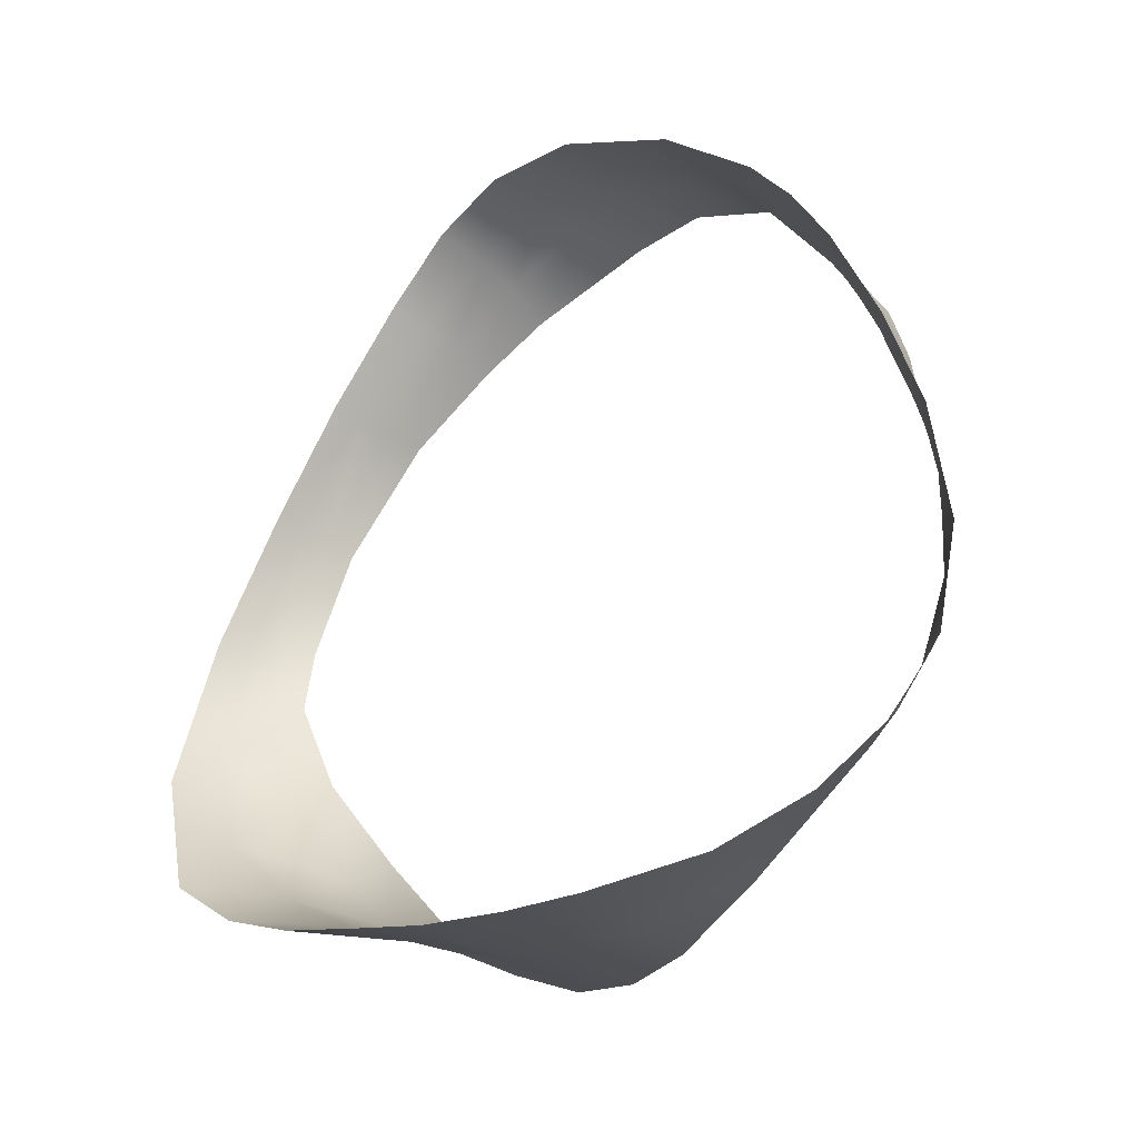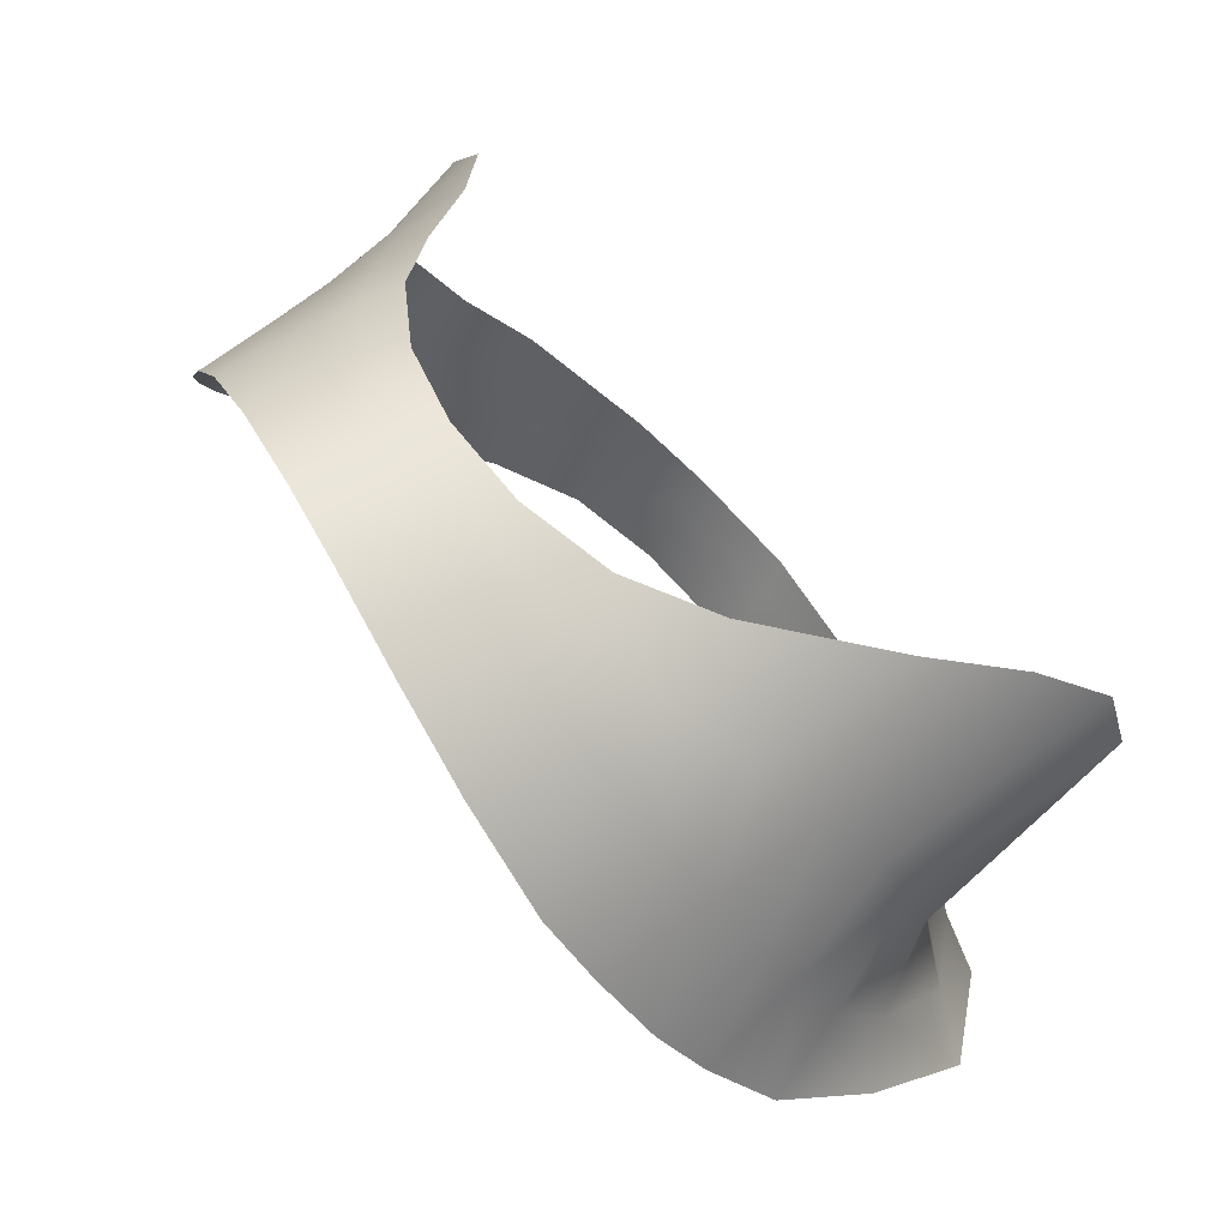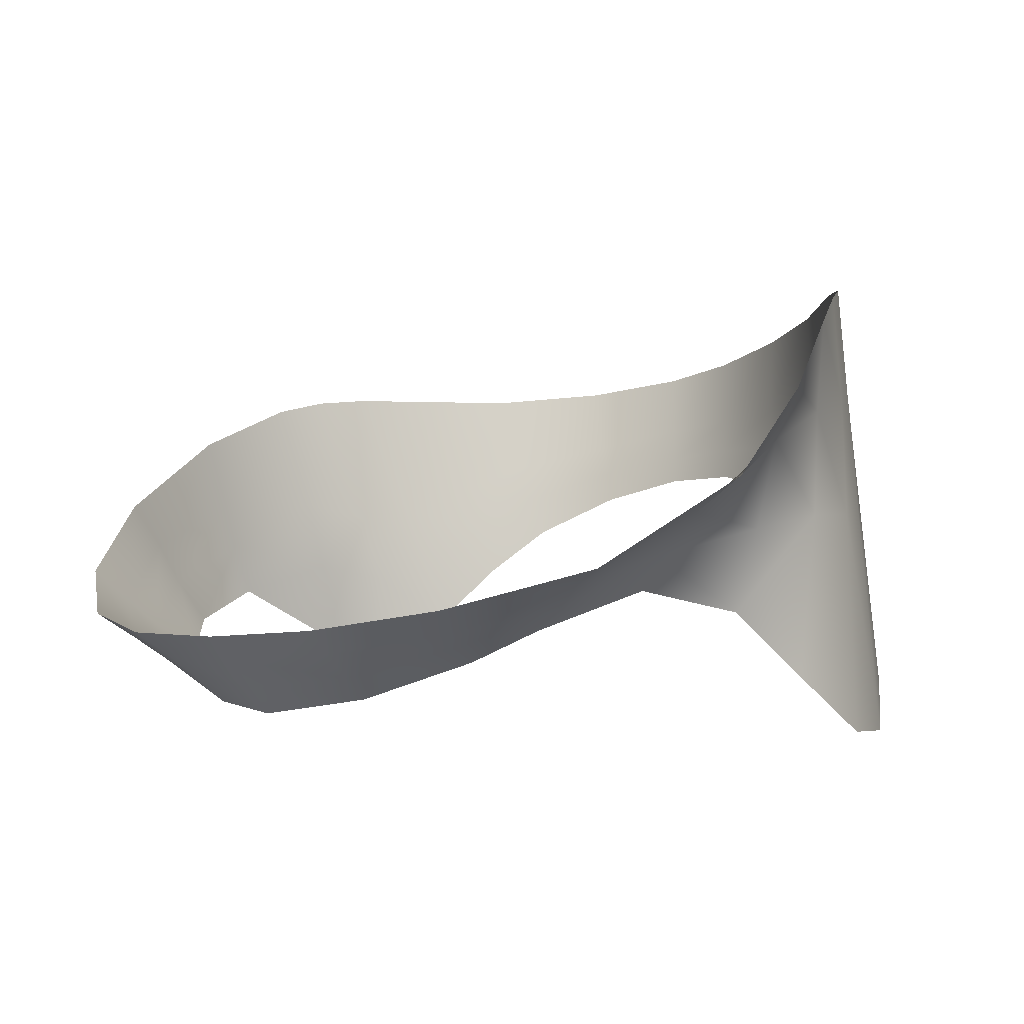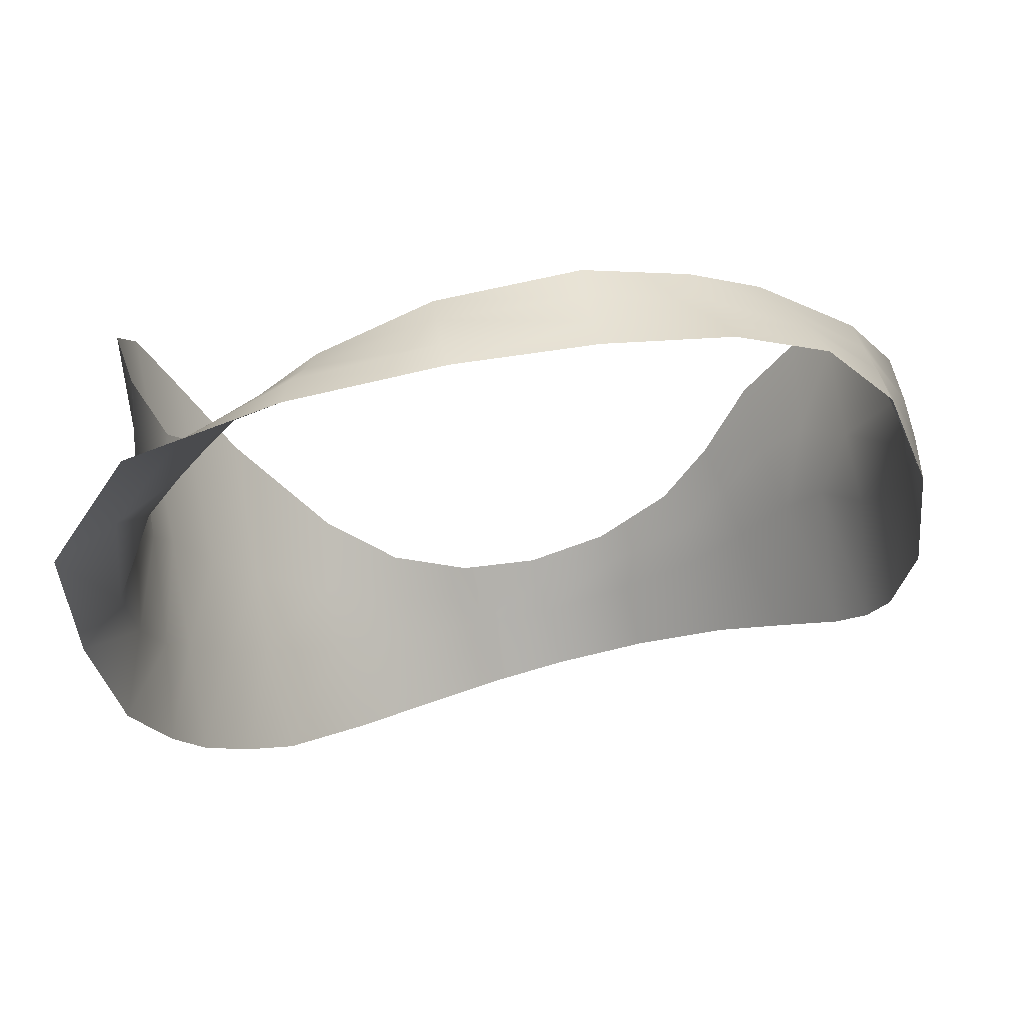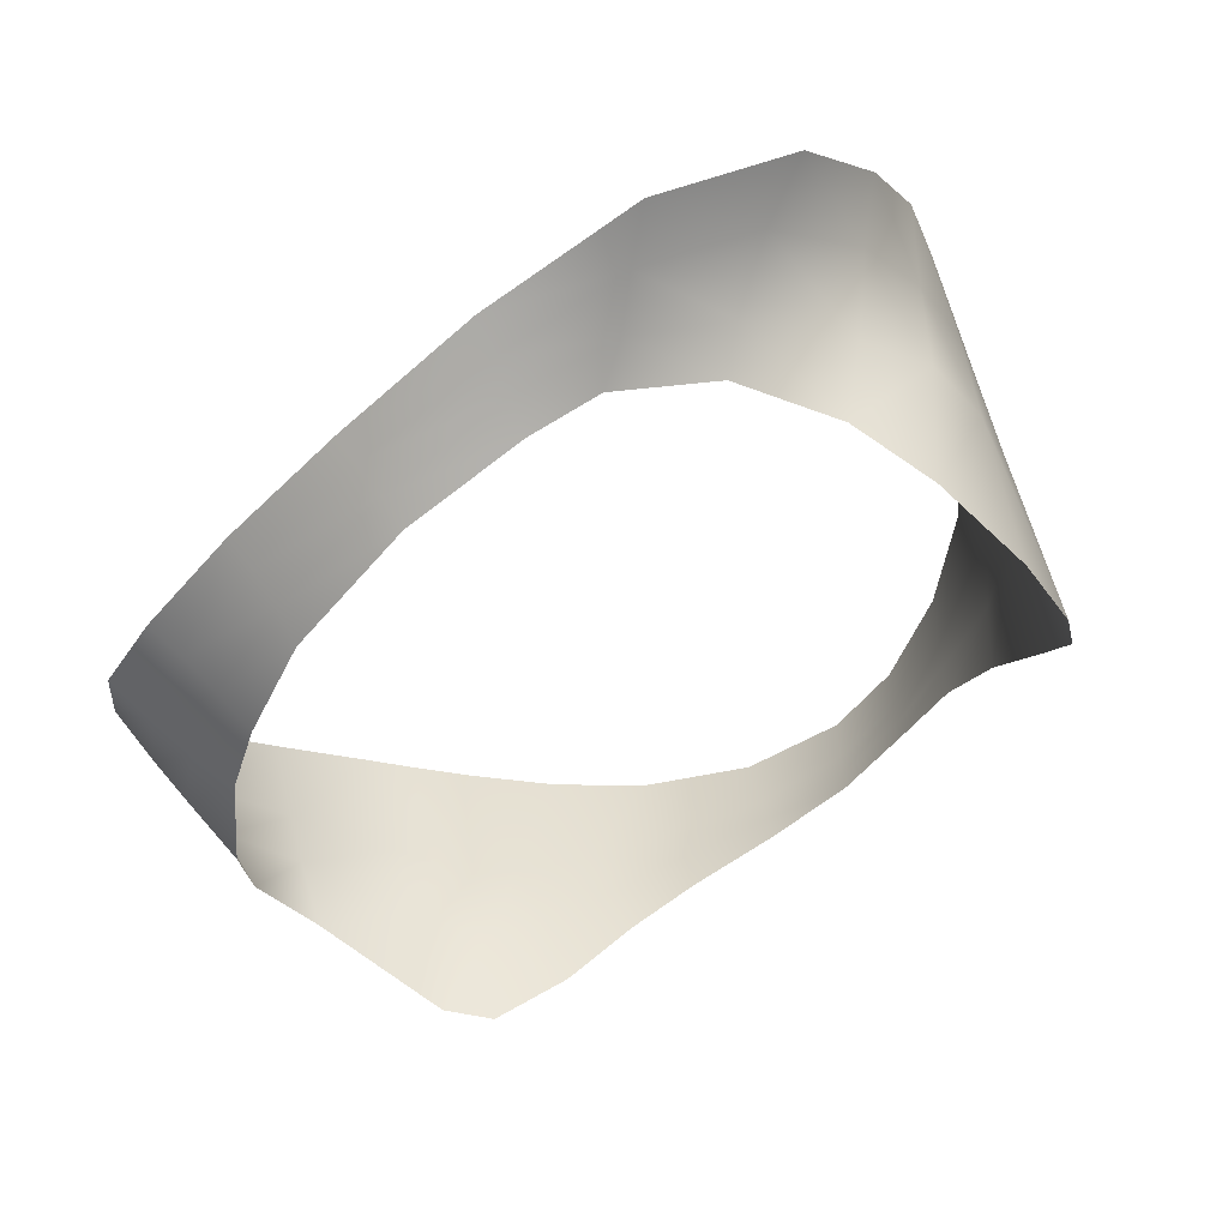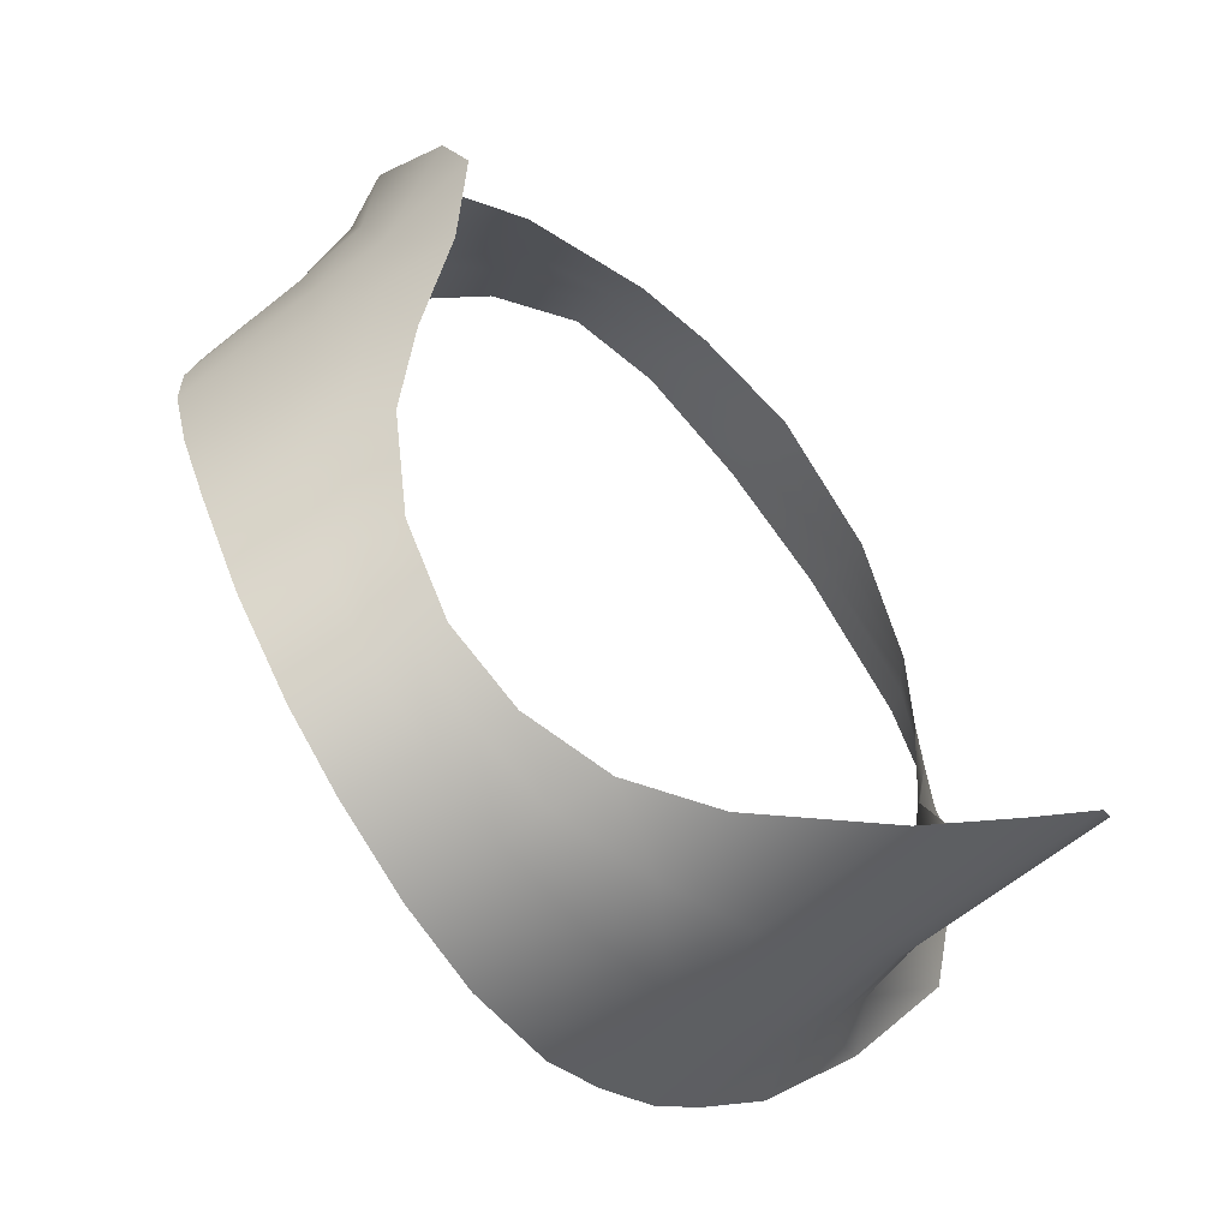
<metadata>
{"format":"obj","ext":"obj","renderer":"f3d","projection":"perspective","resolution":1024,"background":"white","views":[{"elev":73.7,"azim":110.5,"up":"+Z"},{"elev":52.2,"azim":62.9,"up":"+Y"},{"elev":-21.0,"azim":32.8,"up":"+Z"},{"elev":-75.9,"azim":-164.0,"up":"+Y"},{"elev":-65.7,"azim":39.3,"up":"+Z"},{"elev":77.5,"azim":62.9,"up":"+Y"}]}
</metadata>
<code>
v 0.08706 -0.05675 0.02329
v 0.07825 -0.04905 0.01691
v 0.08035 -0.03366 0.02826
v 0.08676 -0.04229 0.04363
v 0.07934 -0.01884 0.03661
v 0.08268 -0.02795 0.05555
v 0.07681 -0.009733 0.04149
v 0.06469 0.01444 0.05351
v 0.06518 0.009316 0.07643
v 0.0724 -0.002882 0.07052
v 0.05102 0.03031 0.06166
v 0.05102 0.0286 0.08229
v 0.03341 0.04331 0.06796
v 0.03496 0.04208 0.08551
v 0.01682 0.05041 0.07127
v 0.01705 0.05089 0.08723
v 0.000537 0.05378 0.07386
v -0.02027 0.04938 0.08725
v 0.000759 0.05362 0.08781
v -0.01946 0.0511 0.0724
v -0.03888 0.04275 0.06829
v -0.0518 0.03435 0.06241
v -0.05502 0.0245 0.08431
v -0.04048 0.03764 0.08561
v -0.06379 0.02457 0.05608
v -0.0794 0.003525 0.0537
v -0.07896 -0.009359 0.07479
v -0.07394 0.000427 0.07955
v -0.08803 -0.01848 0.04722
v 0.08236 -0.07323 0.000483
v 0.05683 -0.05912 -0.006064
v 0.04973 -0.05299 -0.01002
v 0.061 -0.03477 -0.01144
v 0.0697 -0.06737 -0.002359
v 0.06907 -0.04024 0.003222
v 0.07547 -0.02675 0.009078
v 0.07602 -0.01199 0.01385
v 0.0743 -0.001965 0.01805
v 0.06655 0.02202 -0.01234
v 0.06954 0.009697 0.02792
v 0.06771 -0.02071 -0.02236
v 0.05966 0.02974 0.006637
v 0.06258 0.02084 0.03656
v 0.0711 0.003269 0.04823
v 0.04507 0.03815 0.03283
v 0.04944 0.03375 0.04778
v 0.03239 0.04362 0.04697
v 0.03247 0.04373 0.0586
v 0.01662 0.05023 0.06334
v 0.000306 0.05383 0.06573
v 0.01707 0.04986 0.05602
v 0.000346 0.05384 0.05983
v -0.01846 0.05198 0.06523
v -0.0181 0.05271 0.05825
v -0.03616 0.04814 0.05143
v -0.0378 0.04522 0.06018
v -0.04882 0.04334 0.04167
v -0.0506 0.03883 0.05142
v -0.0619 0.03191 0.04292
v -0.06165 0.03837 0.02878
v -0.07203 0.01642 0.05282
v -0.07172 0.02466 0.03835
v -0.08052 0.01207 0.03962
v -0.07523 0.03212 0.01993
v -0.09007 -0.01182 0.03968
v -0.09324 -0.001914 0.03122
v 0.04226 -0.07208 -0.01789
v 0.05062 -0.07967 -0.01689
v 0.05991 -0.08759 -0.01764
v 0.03447 -0.06695 -0.01928
v 0.02281 -0.07727 -0.02344
v -0.004601 -0.08892 -0.01851
v -0.03253 -0.08584 -0.01399
v -0.03201 -0.0797 -0.01739
v -0.003775 -0.07778 -0.02559
v -0.003808 -0.08386 -0.02187
v -0.03199 -0.07288 -0.02144
v -0.03263 -0.06639 -0.02548
v -0.00374 -0.07175 -0.02832
v 0.02097 -0.07029 -0.02443
v -0.003775 -0.07778 -0.02559
v -0.003808 -0.08386 -0.02187
v 0.02559 -0.08375 -0.02302
v 0.02721 -0.09051 -0.02057
v -0.004601 -0.08892 -0.01851
v -0.0555 -0.07332 -0.01023
v -0.05413 -0.06536 -0.01345
v -0.08987 -0.03966 0.03123
v -0.08821 -0.05095 0.03733
v -0.08559 -0.02864 0.06046
v -0.07407 -0.07549 0.001292
v -0.07245 -0.06525 -0.001551
v -0.08434 -0.0665 0.01585
v -0.08411 -0.05528 0.01202
v -0.09068 -0.02129 0.01798
v -0.06964 -0.05696 -0.005145
v -0.06606 -0.04851 -0.009701
v -0.05283 -0.05693 -0.01742
v -0.09056 -0.03149 0.02482
v -0.08364 -0.03187 0.00643
v -0.08345 -0.0463 0.008624
v 0.07894 -0.01641 0.0632
v 0.07154 -0.002953 -0.03027
v 0.0706 0.01134 -0.0265
v -0.06732 0.01013 0.08235
v -0.08266 0.02479 0.02171
v -0.00374 -0.07175 -0.02832
v -0.05723 -0.08098 -0.007453
f 1 2 3
f 4 3 5
f 6 5 7
f 8 9 10
f 11 12 9
f 12 11 13
f 14 13 15
f 16 15 17
f 18 19 17
f 18 20 21
f 22 23 24
f 23 22 25
f 26 27 28
f 27 26 29
f 2 1 30
f 31 32 33
f 34 31 35
f 36 35 33
f 36 3 2
f 37 5 3
f 5 37 38
f 39 40 38
f 37 36 41
f 42 43 40
f 44 40 43
f 45 46 43
f 46 11 8
f 46 45 47
f 11 46 48
f 49 15 13
f 15 49 50
f 49 51 52
f 48 47 51
f 21 20 53
f 54 55 56
f 52 54 53
f 53 20 17
f 22 21 56
f 55 57 58
f 58 59 25
f 57 60 59
f 61 62 63
f 60 64 62
f 26 63 65
f 66 65 63
f 32 31 67
f 68 67 31
f 34 30 69
f 70 67 71
f 72 73 74
f 75 76 74
f 77 78 79
f 80 71 81
f 82 81 71
f 83 84 85
f 67 68 83
f 68 69 84
f 86 74 73
f 86 87 77
f 78 77 87
f 88 89 90
f 91 92 86
f 93 94 92
f 94 93 89
f 65 66 95
f 87 86 92
f 96 97 98
f 99 95 100
f 101 94 88
f 29 65 99
f 94 101 96
f 97 96 101
f 44 10 102
f 40 44 7
f 37 103 104
f 105 25 61
f 25 59 62
f 106 63 62
f 4 1 3
f 6 4 5
f 102 6 7
f 44 8 10
f 8 11 9
f 14 12 13
f 16 14 15
f 19 16 17
f 20 18 17
f 24 18 21
f 21 22 24
f 105 23 25
f 61 26 28
f 90 27 29
f 34 2 30
f 35 31 33
f 2 34 35
f 41 36 33
f 35 36 2
f 36 37 3
f 7 5 38
f 104 39 38
f 103 37 41
f 39 42 40
f 8 44 43
f 42 45 43
f 43 46 8
f 48 46 47
f 13 11 48
f 48 49 13
f 17 15 50
f 50 49 52
f 49 48 51
f 56 21 53
f 53 54 56
f 50 52 53
f 50 53 17
f 58 22 56
f 56 55 58
f 22 58 25
f 58 57 59
f 26 61 63
f 59 60 62
f 29 26 65
f 106 66 63
f 70 32 67
f 34 68 31
f 68 34 69
f 80 70 71
f 76 72 74
f 77 75 74
f 75 77 79
f 107 80 81
f 83 82 71
f 82 83 85
f 71 67 83
f 83 68 84
f 108 86 73
f 74 86 77
f 98 78 87
f 29 88 90
f 108 91 86
f 91 93 92
f 88 94 89
f 99 65 95
f 96 87 92
f 87 96 98
f 101 99 100
f 99 101 88
f 88 29 99
f 92 94 96
f 100 97 101
f 7 44 102
f 38 40 7
f 38 37 104
f 28 105 61
f 61 25 62
f 64 106 62

</code>
